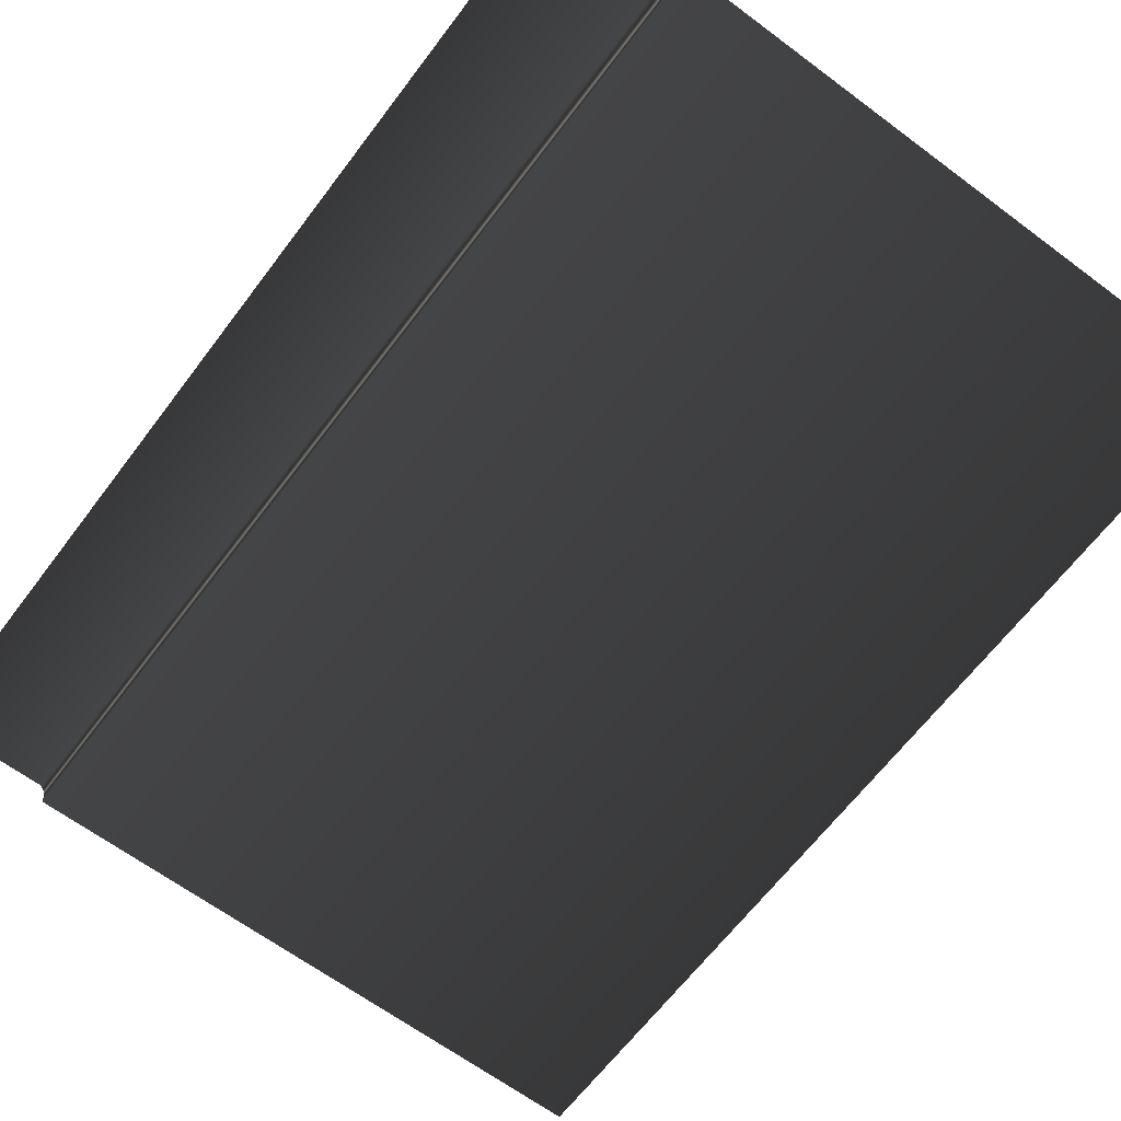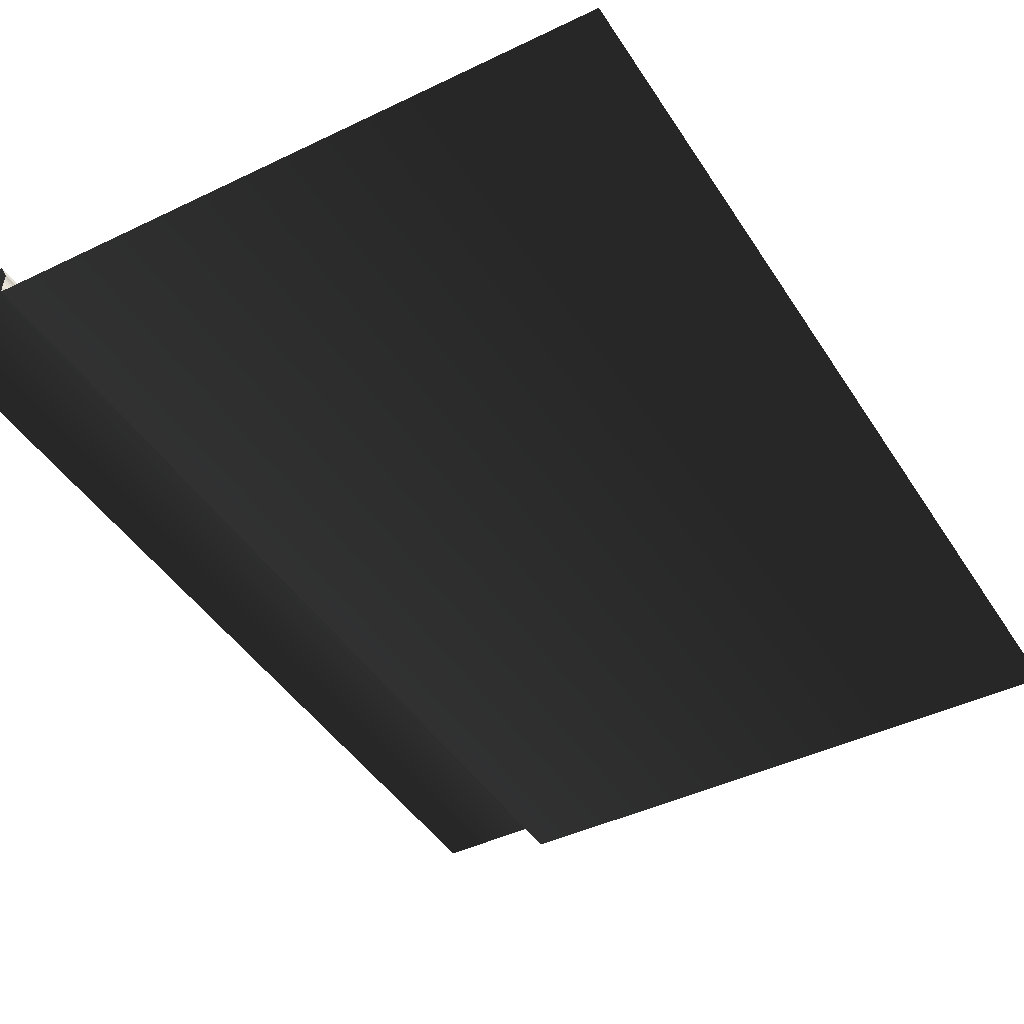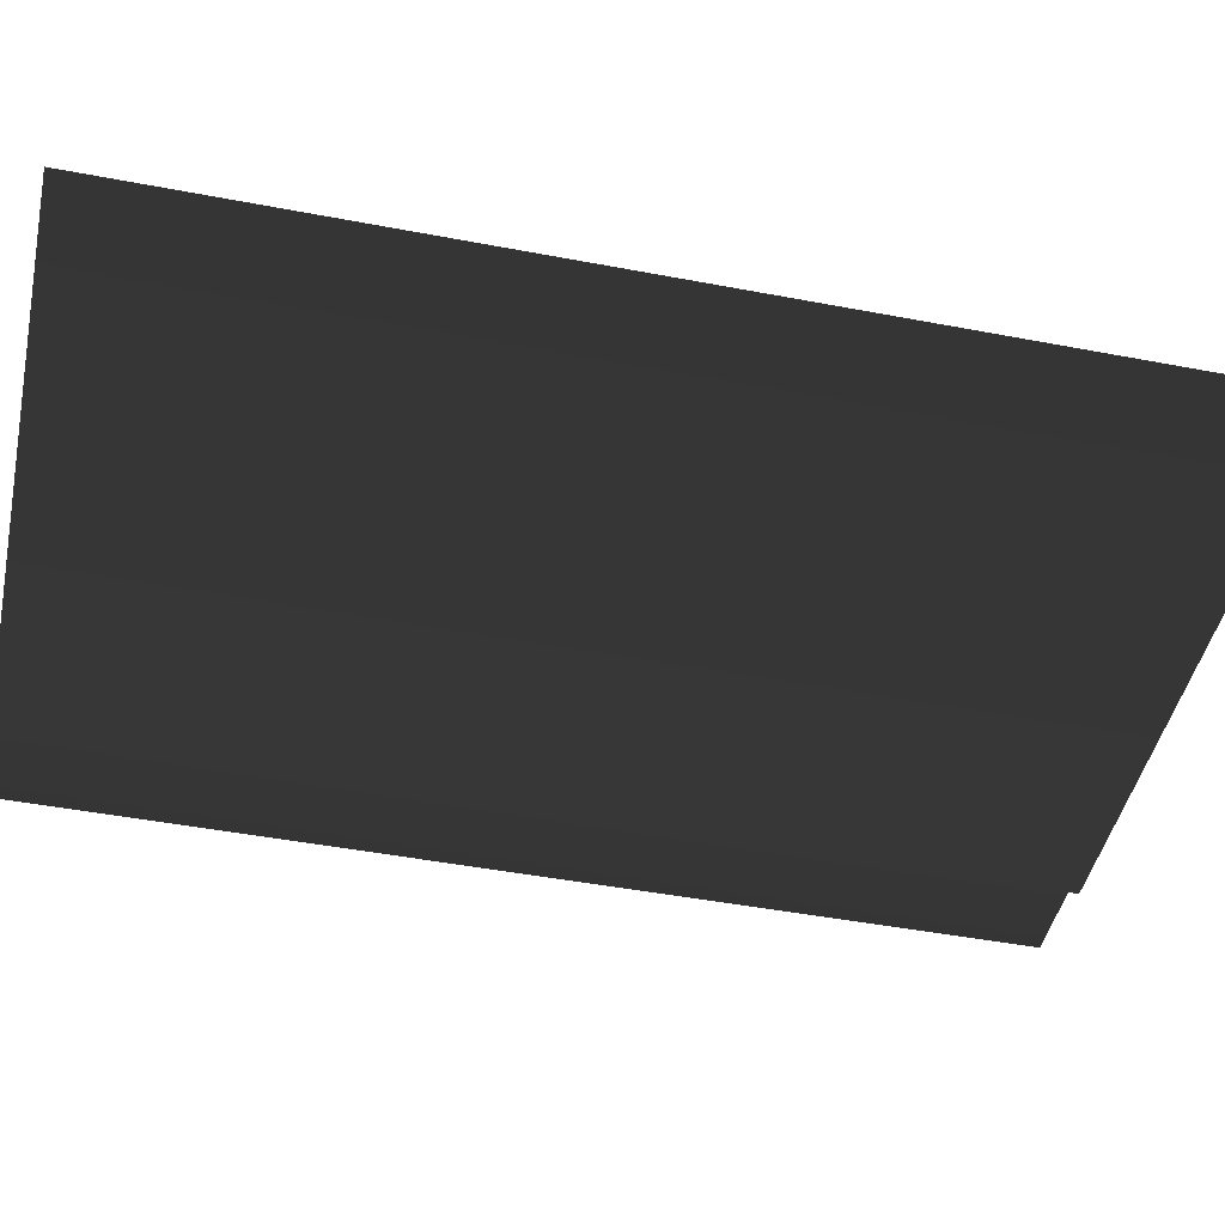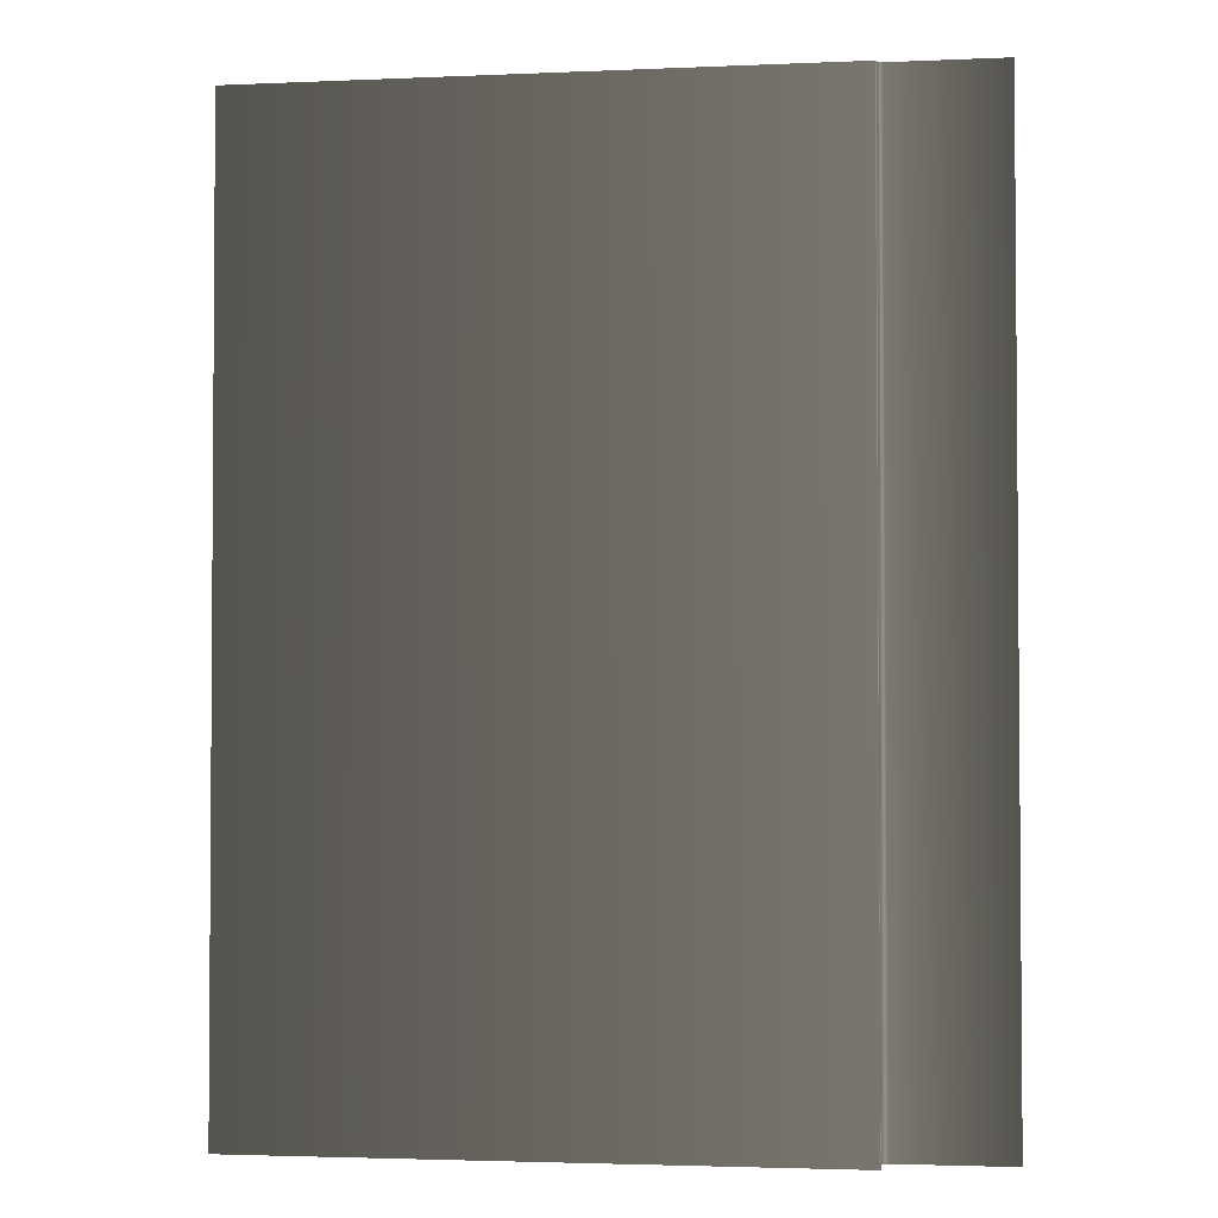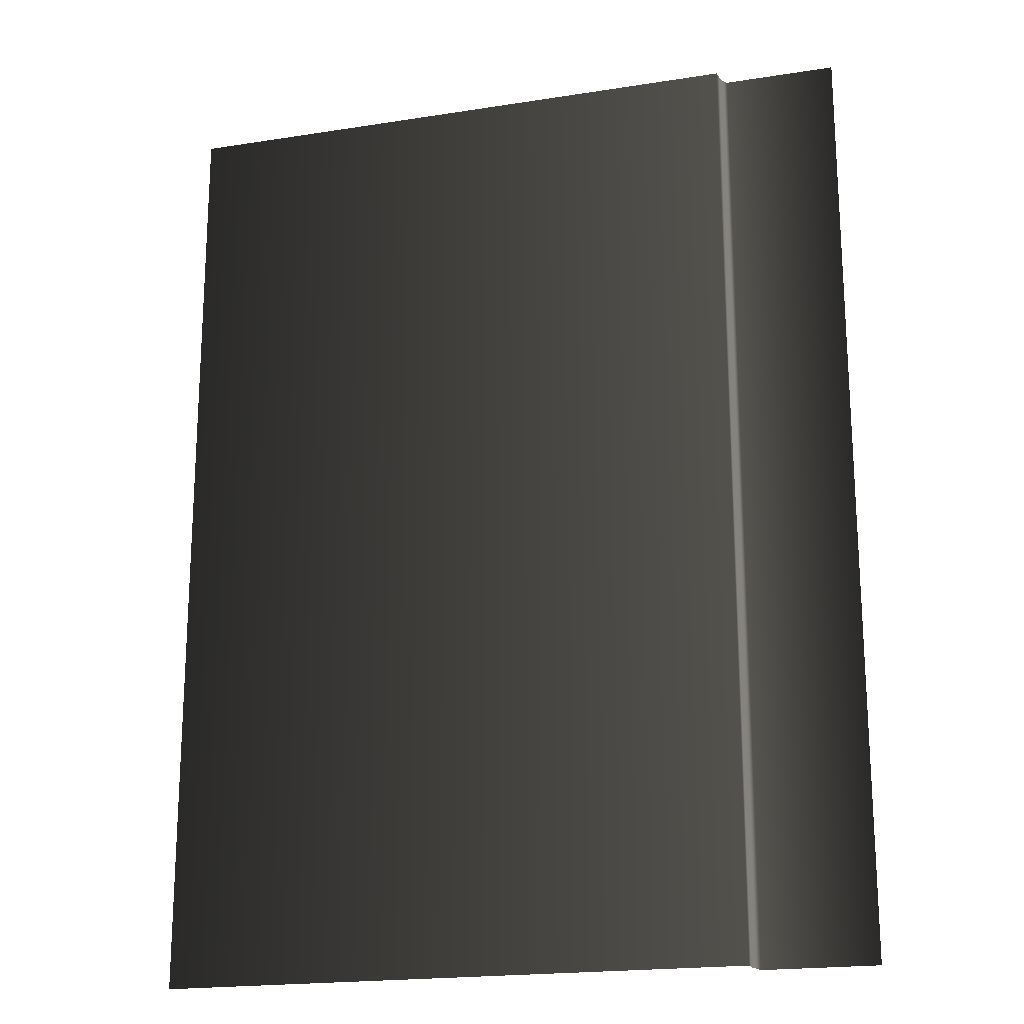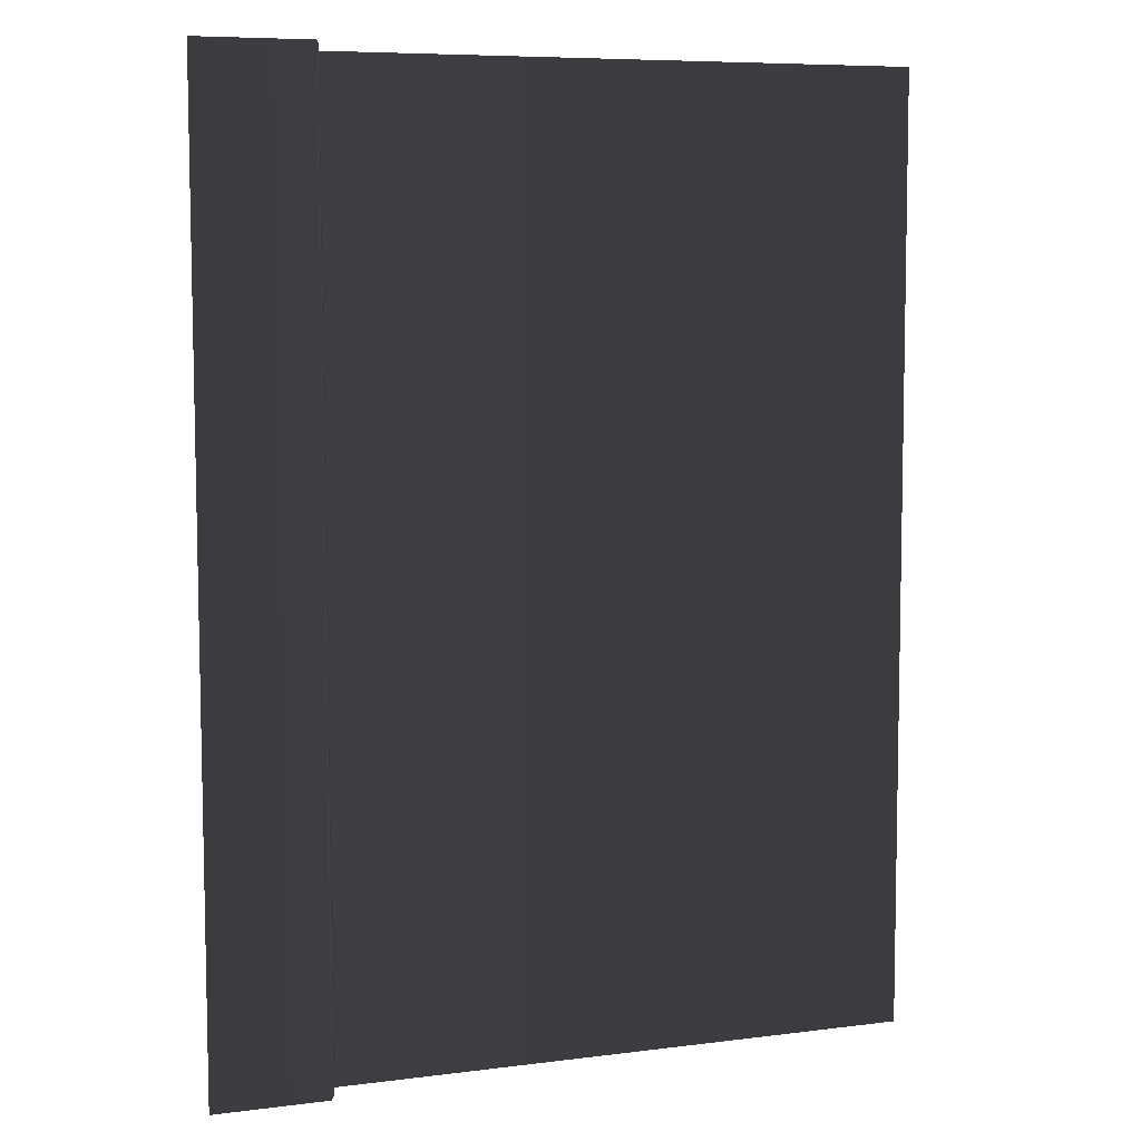
<metadata>
{"format":"obj","ext":"obj","renderer":"f3d","projection":"perspective","resolution":1024,"background":"white","views":[{"elev":-64.3,"azim":143.0,"up":"+Y"},{"elev":-42.9,"azim":-150.0,"up":"+Y"},{"elev":-45.3,"azim":-102.3,"up":"+Y"},{"elev":-2.8,"azim":8.5,"up":"+Z"},{"elev":-19.7,"azim":16.3,"up":"+Z"},{"elev":7.5,"azim":160.1,"up":"+Z"}]}
</metadata>
<code>
v  3.265 -0.2671 6.595
v  3.265 -0.222 -6.601
v  -4.918 -0.2671 6.595
v  -4.918 -0.222 -6.601
v  4.918 0.2014 6.69
v  4.918 0.2489 -6.599
v  3.335 0.2014 6.69
v  3.335 0.2489 -6.599
v  3.255 0.0741 -6.586
v  3.273 0.0456 6.655
g CT1
f 1 2 3
f 3 2 4
f 5 6 7
f 7 6 8
f 2 1 9
f 9 1 10
f 9 10 8
f 8 10 7

</code>
